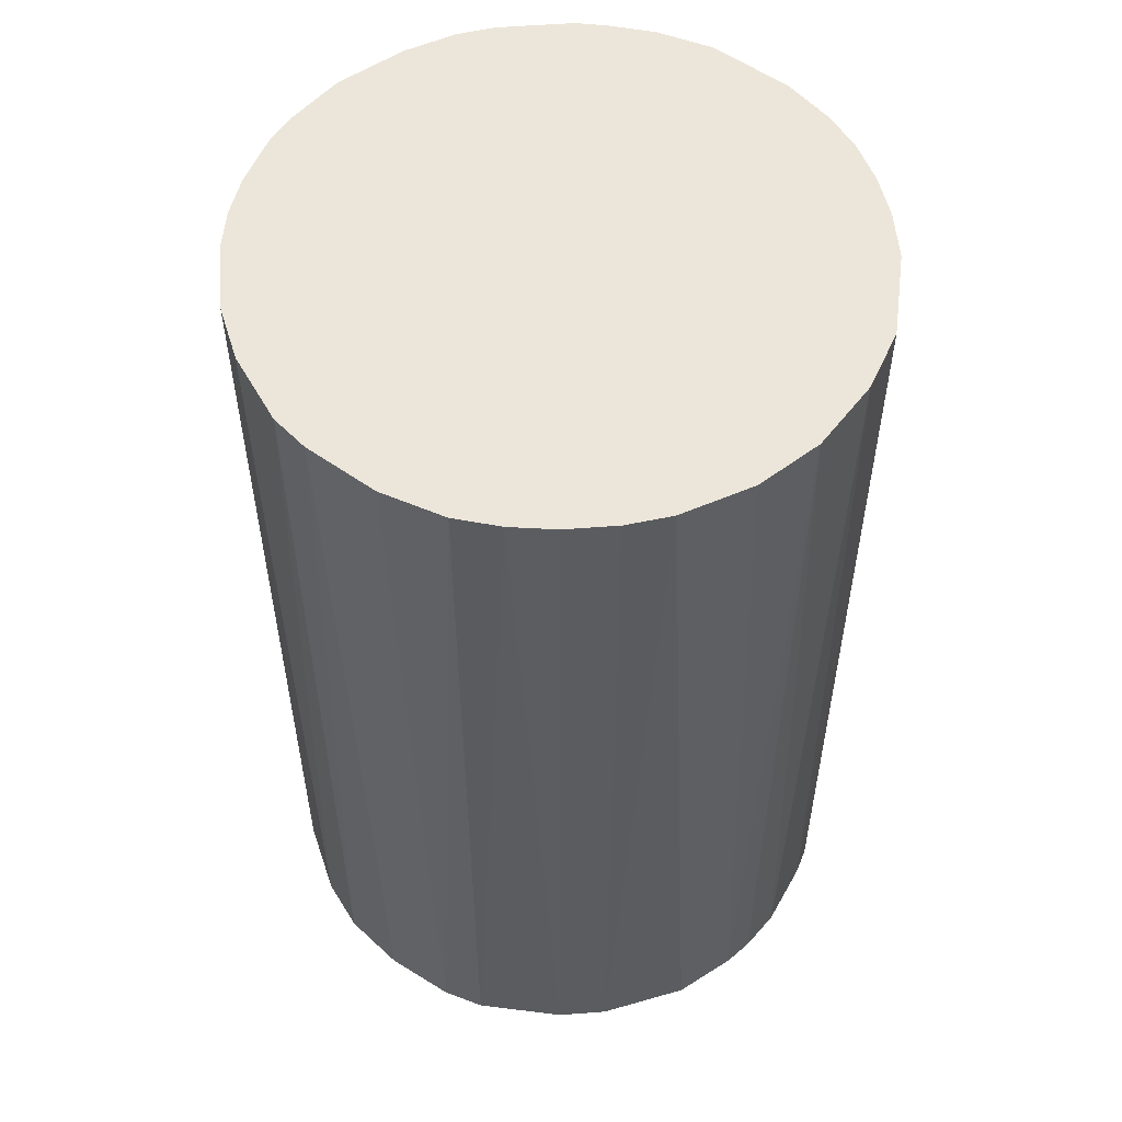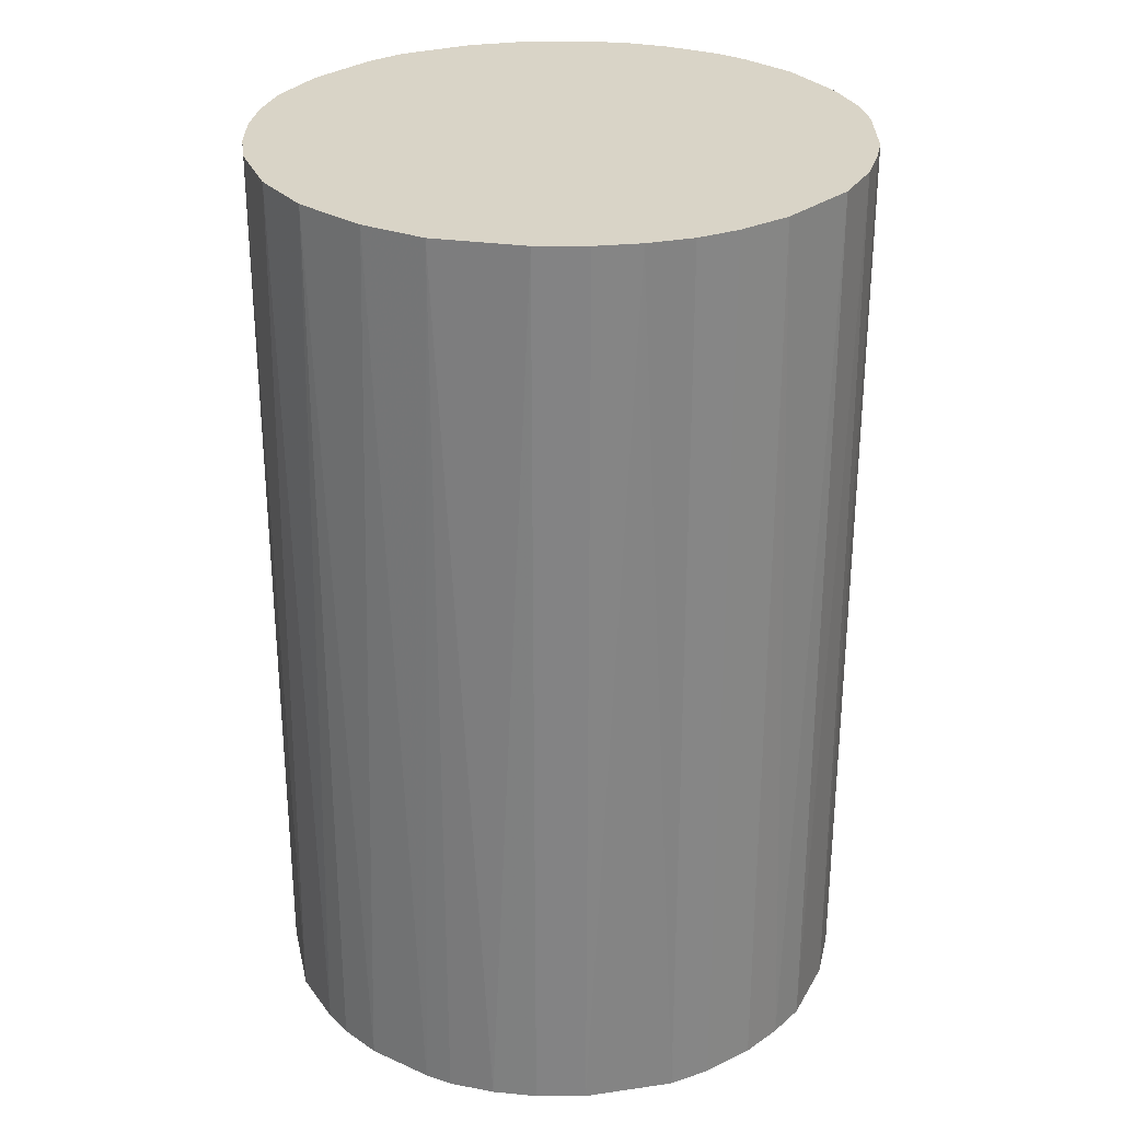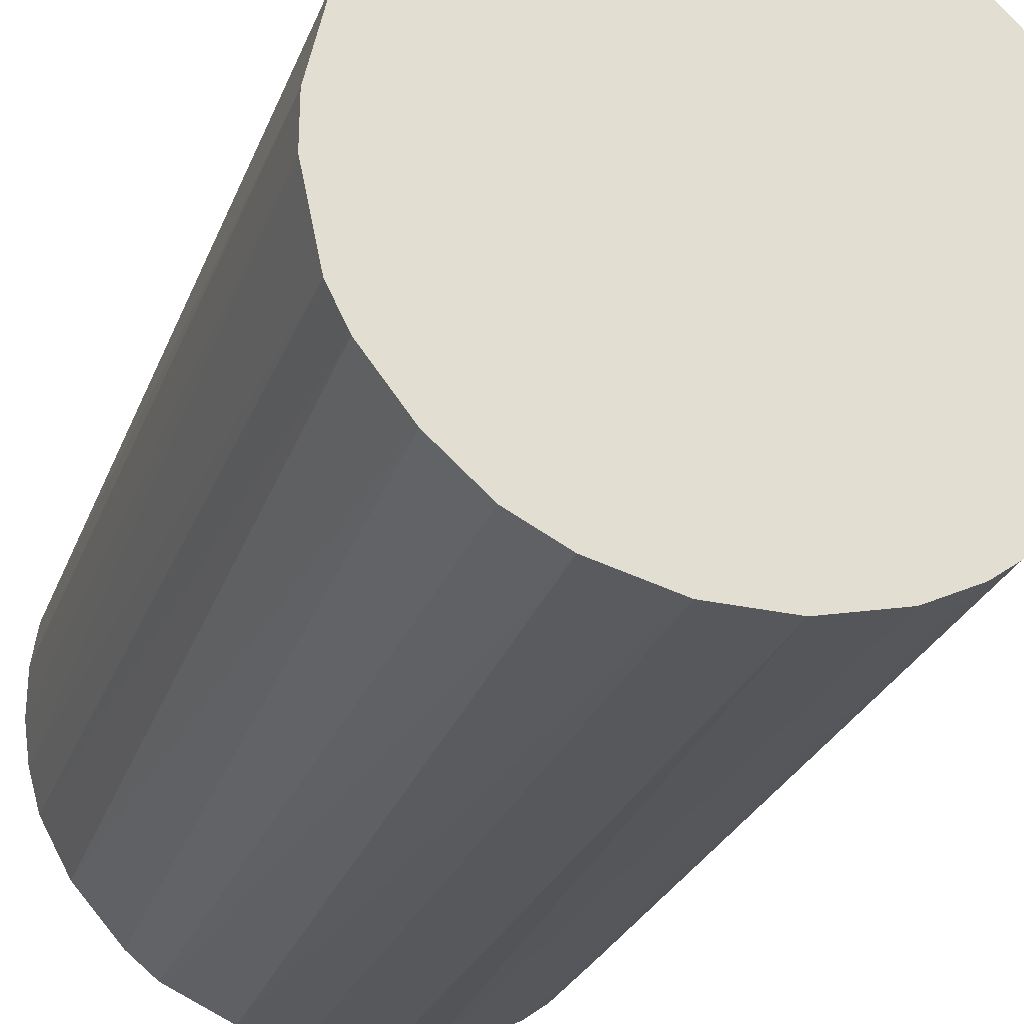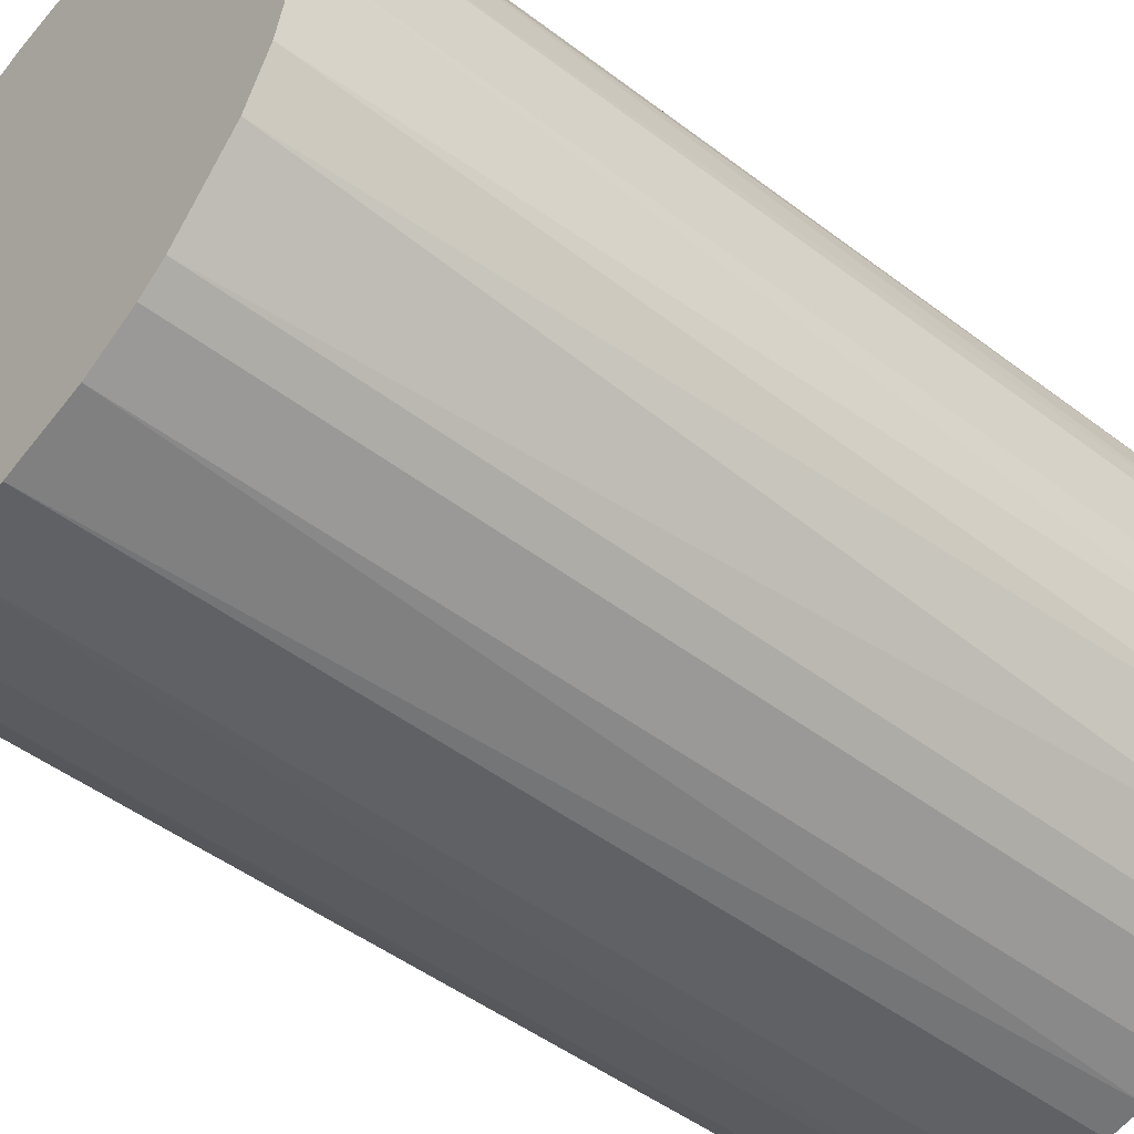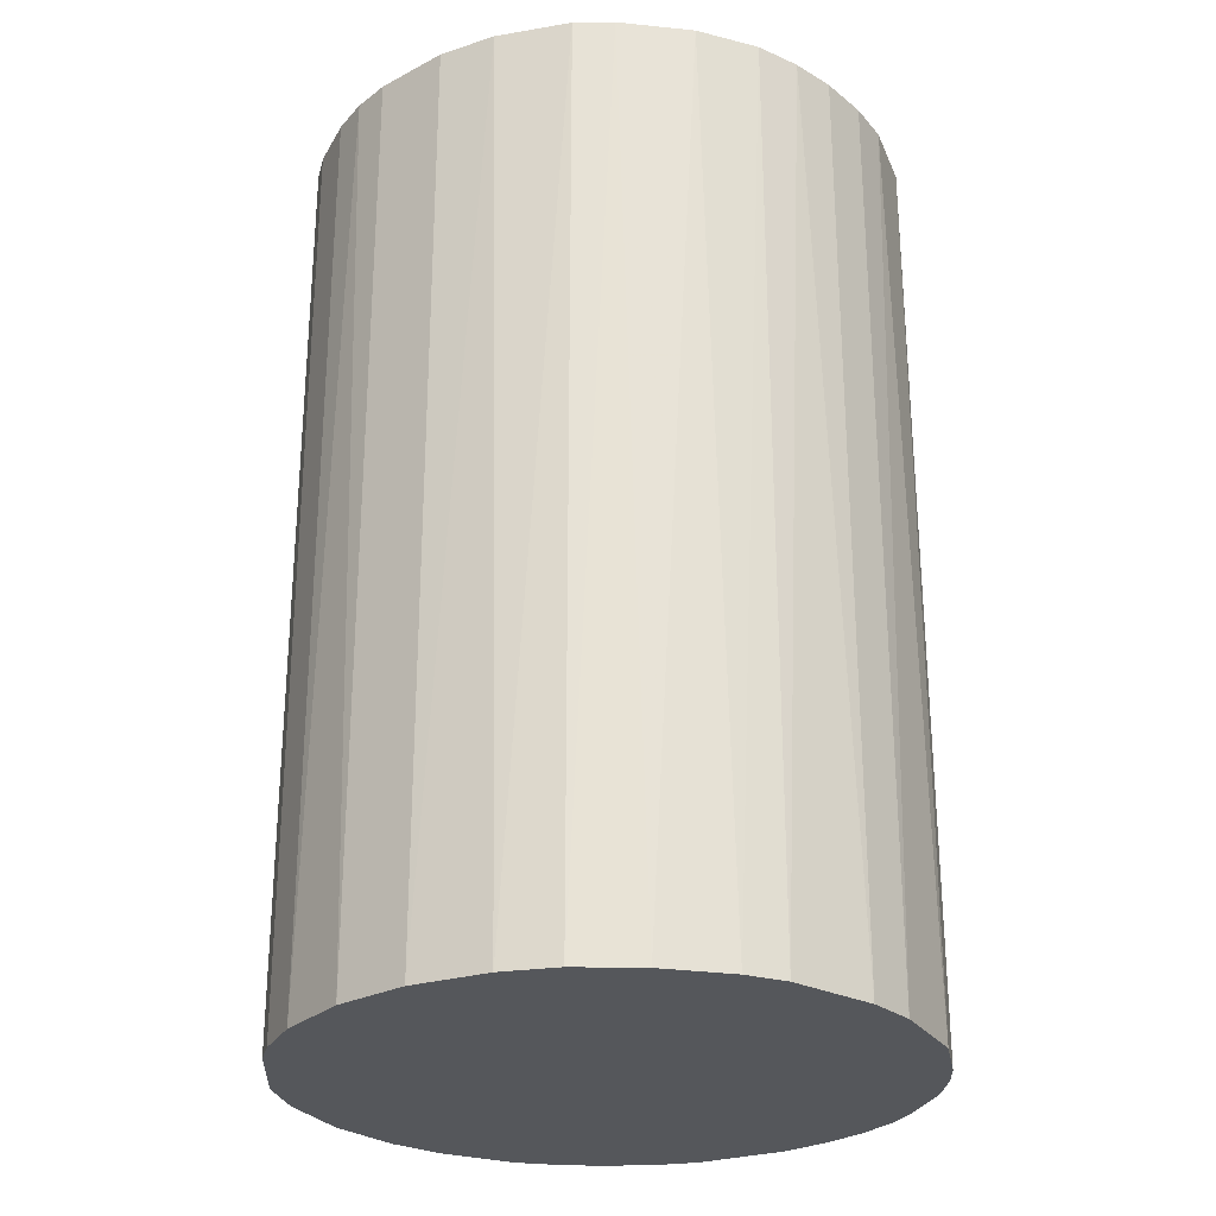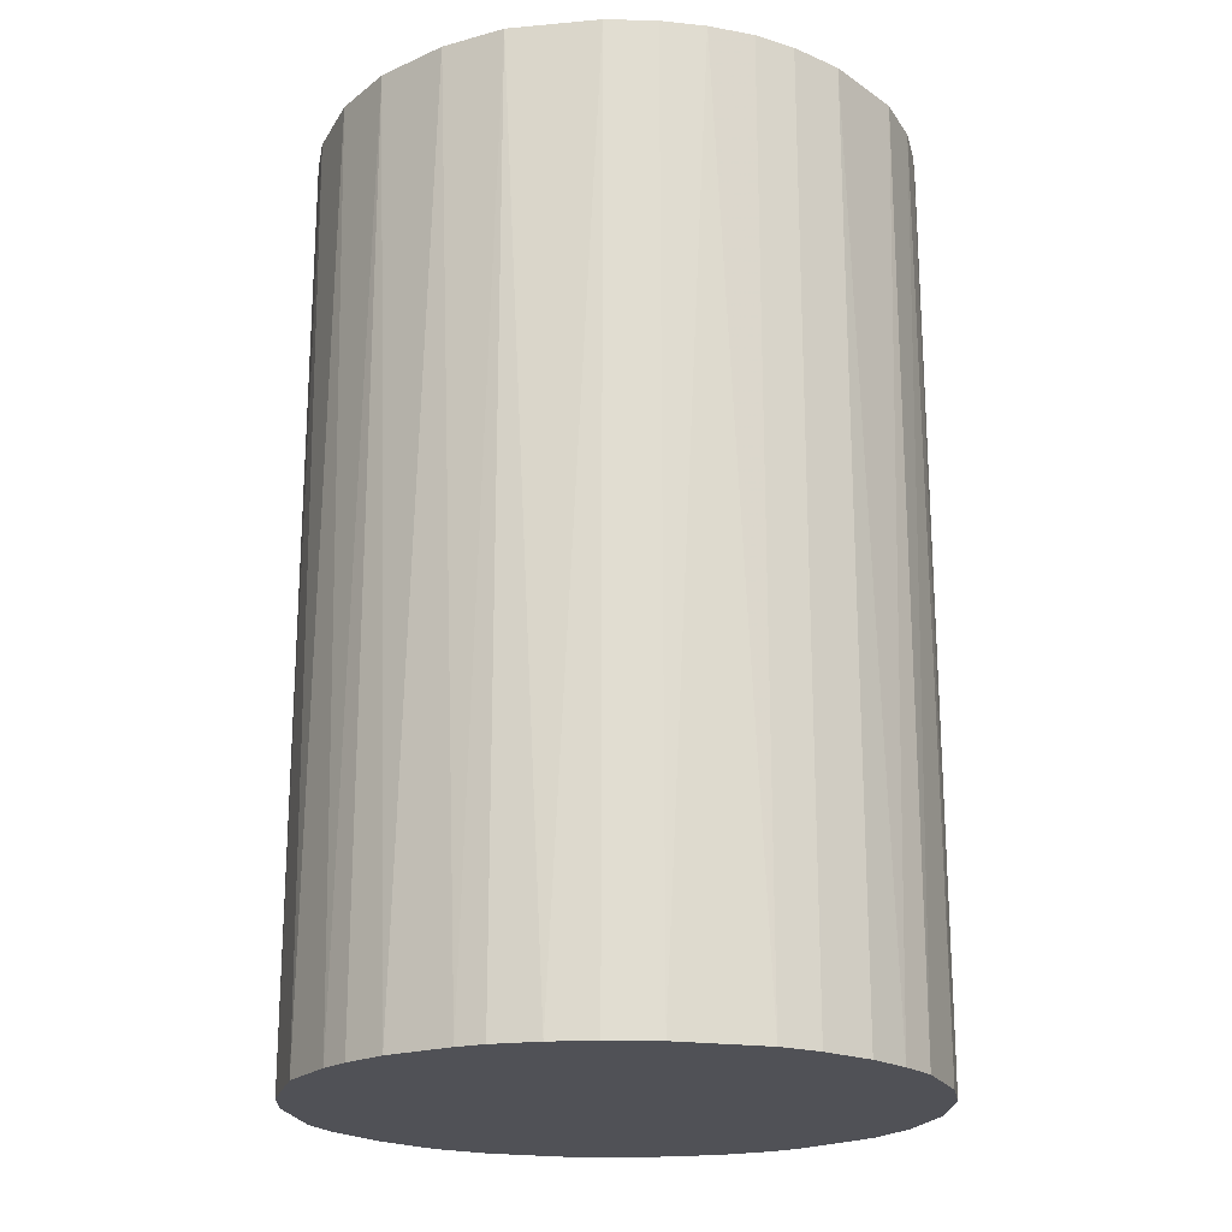
<metadata>
{"format":"obj","ext":"obj","renderer":"f3d","projection":"perspective","resolution":1024,"background":"white","views":[{"elev":54.5,"azim":85.3,"up":"+Z"},{"elev":28.8,"azim":179.9,"up":"+Z"},{"elev":-27.8,"azim":161.4,"up":"+Y"},{"elev":-48.7,"azim":-130.3,"up":"+Y"},{"elev":-26.9,"azim":39.4,"up":"+Z"},{"elev":-20.5,"azim":177.4,"up":"+Z"}]}
</metadata>
<code>
o convex_0
v -0.02829 -0.003569 -0.044
v 0.02838 0.00245 0.044
v 0.02777 0.006672 0.044
v 0.02838 0.00245 -0.044
v 0.003659 -0.02829 0.044
v -0.01442 0.02475 0.044
v 0.00245 0.02838 -0.044
v 0.01089 -0.02648 -0.044
v -0.02226 -0.01804 0.044
v -0.01563 -0.02406 -0.044
v 0.01632 0.02355 0.044
v 0.02355 -0.01623 0.044
v -0.02166 0.01873 -0.044
v -0.02769 0.006672 0.044
v 0.02174 0.01873 -0.044
v 0.02656 -0.0108 -0.044
v 0.00245 0.02838 0.044
v -0.007191 -0.02769 0.044
v -0.003574 -0.02829 -0.044
v -0.01081 0.02656 -0.044
v -0.02769 -0.007185 0.044
v -0.02407 -0.01563 -0.044
v 0.01089 0.02656 -0.044
v 0.01571 -0.02406 0.044
v 0.02054 -0.01985 -0.044
v -0.02708 0.009085 -0.044
v -0.02407 0.01571 0.044
v 0.02777 -0.006586 0.044
v 0.02536 0.0133 0.044
v 0.02656 0.01089 -0.044
v -0.006586 0.02777 0.044
v -0.01563 -0.02406 0.044
v 0.01089 0.02656 0.044
v 0.003659 -0.02829 -0.044
v -0.02829 0.003654 0.044
v 0.02174 0.01873 0.044
v -0.002365 0.02838 -0.044
v 0.02838 -0.002365 -0.044
v -0.01081 -0.02648 -0.044
v -0.01865 0.02174 -0.044
v 0.01873 0.02174 -0.044
v -0.01865 0.02174 0.044
v 0.009085 -0.02708 0.044
v -0.02829 0.003654 -0.044
v -0.02648 -0.01081 -0.044
v -0.02588 -0.01201 0.044
v 0.01571 -0.02406 -0.044
v -0.01804 -0.02226 -0.044
v -0.02407 0.01571 -0.044
v 0.02656 -0.0108 0.044
v 0.02475 -0.01442 -0.044
v 0.01873 -0.02165 0.044
v -0.02648 0.01089 0.044
v 0.006672 0.02777 -0.044
v -0.003574 -0.02829 0.044
v -0.02829 -0.003569 0.044
v 0.02355 0.01632 -0.044
v -0.01081 0.02656 0.044
v -0.01442 0.02475 -0.044
v -0.002365 0.02838 0.044
v 0.02838 -0.002365 0.044
v 0.0133 0.02536 -0.044
v -0.01081 -0.02648 0.044
v -0.01804 -0.02226 0.044
f 48 32 64
f 3 2 4
f 2 3 5
f 5 3 6
f 4 1 7
f 1 4 8
f 5 6 9
f 1 8 10
f 6 3 11
f 2 5 12
f 7 1 13
f 9 6 14
f 4 7 15
f 8 4 16
f 6 11 17
f 5 9 18
f 10 8 19
f 7 13 20
f 9 14 21
f 1 10 22
f 15 7 23
f 12 5 24
f 8 16 25
f 13 1 26
f 14 6 27
f 2 12 28
f 11 3 29
f 3 4 30
f 4 15 30
f 29 3 30
f 6 17 31
f 18 9 32
f 17 11 33
f 5 19 34
f 19 8 34
f 21 14 35
f 11 29 36
f 17 7 37
f 7 20 37
f 20 31 37
f 4 2 38
f 16 4 38
f 28 16 38
f 10 19 39
f 19 18 39
f 32 10 39
f 20 13 40
f 15 23 41
f 11 36 41
f 36 15 41
f 27 6 42
f 13 27 42
f 6 40 42
f 40 13 42
f 24 5 43
f 8 24 43
f 5 34 43
f 34 8 43
f 26 1 44
f 14 26 44
f 1 35 44
f 35 14 44
f 21 1 45
f 1 22 45
f 45 22 46
f 9 21 46
f 22 9 46
f 21 45 46
f 24 8 47
f 8 25 47
f 22 10 48
f 9 22 48
f 10 32 48
f 13 26 49
f 27 13 49
f 28 12 50
f 16 28 50
f 12 25 51
f 25 16 51
f 50 12 51
f 16 50 51
f 12 24 52
f 25 12 52
f 24 47 52
f 47 25 52
f 26 14 53
f 14 27 53
f 49 26 53
f 27 49 53
f 7 17 54
f 23 7 54
f 17 33 54
f 33 23 54
f 5 18 55
f 18 19 55
f 19 5 55
f 1 21 56
f 35 1 56
f 21 35 56
f 30 15 57
f 29 30 57
f 15 36 57
f 36 29 57
f 20 6 58
f 6 31 58
f 31 20 58
f 6 20 59
f 40 6 59
f 20 40 59
f 31 17 60
f 17 37 60
f 37 31 60
f 2 28 61
f 38 2 61
f 28 38 61
f 33 11 62
f 23 33 62
f 41 23 62
f 11 41 62
f 18 32 63
f 39 18 63
f 32 39 63
f 32 9 64
f 9 48 64

</code>
